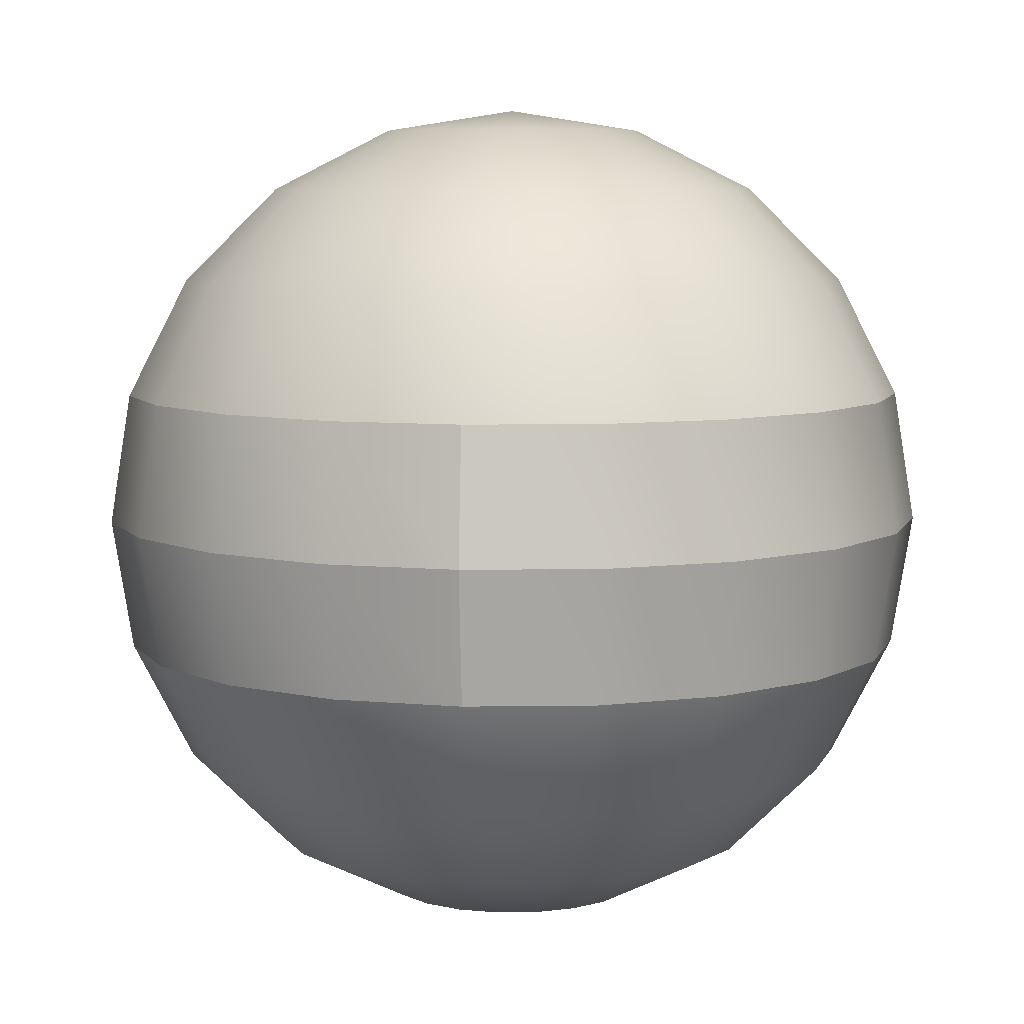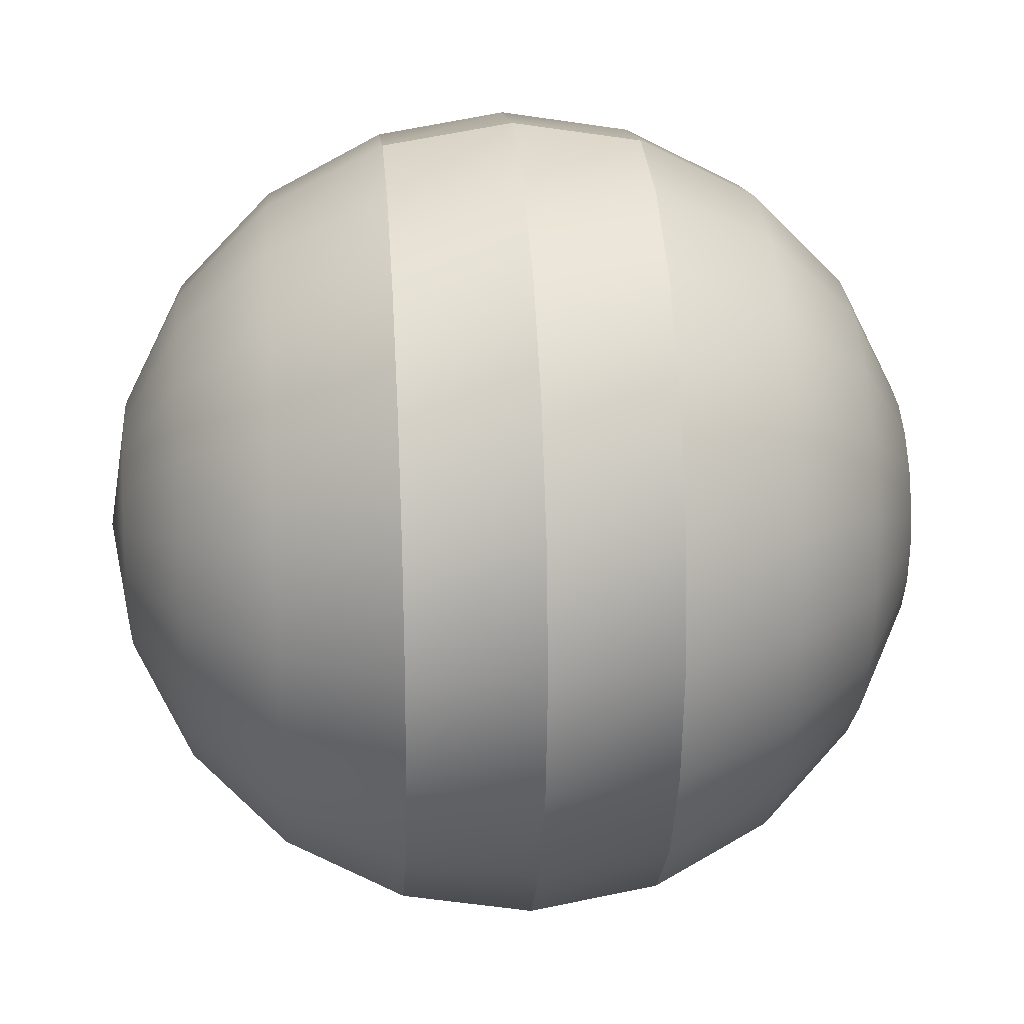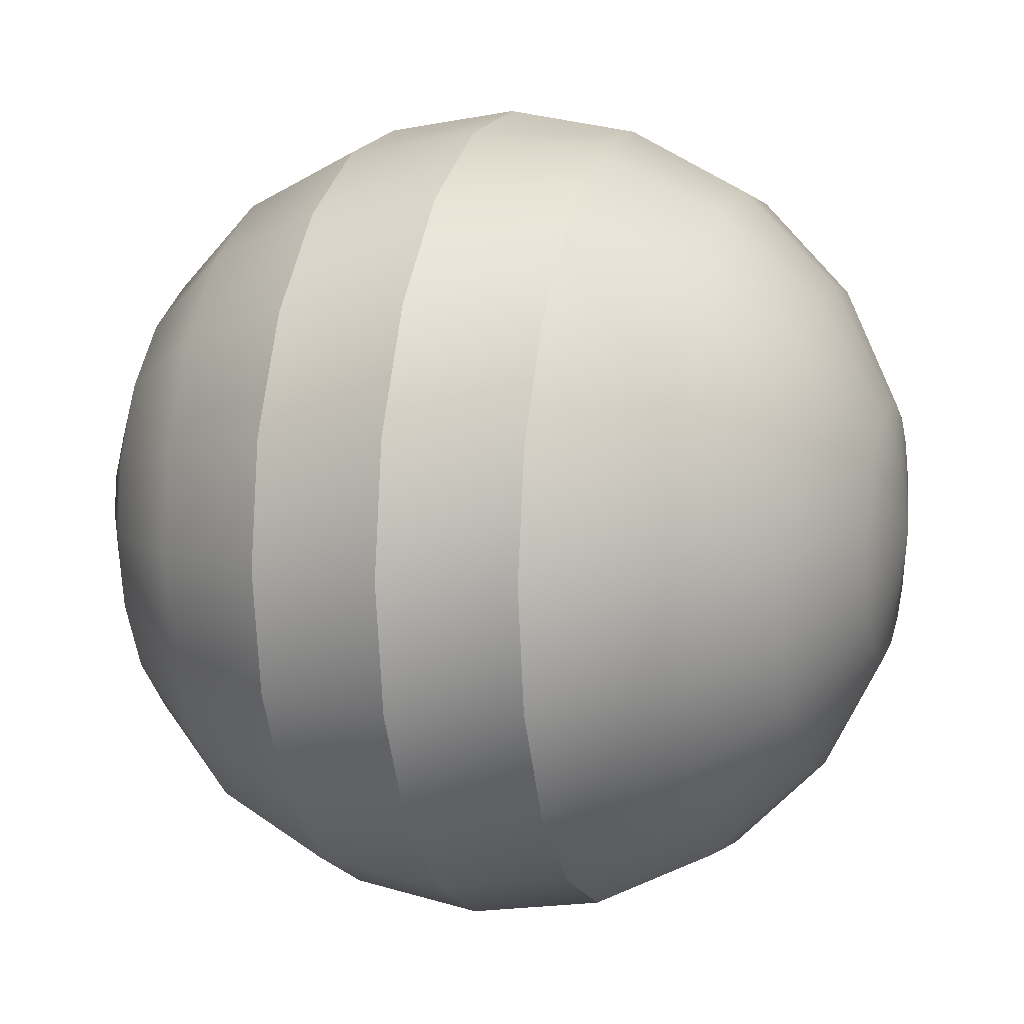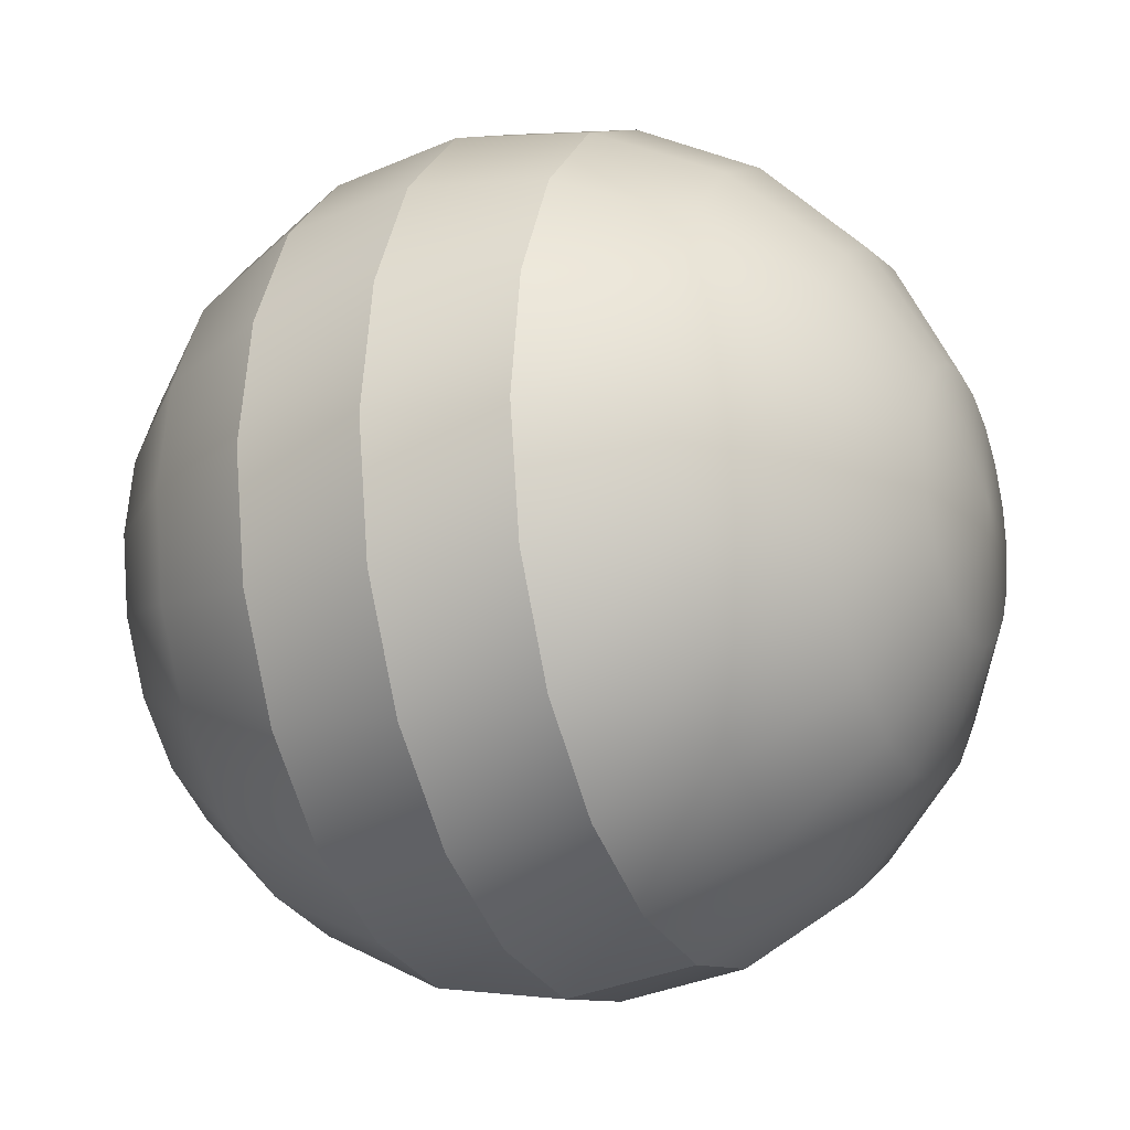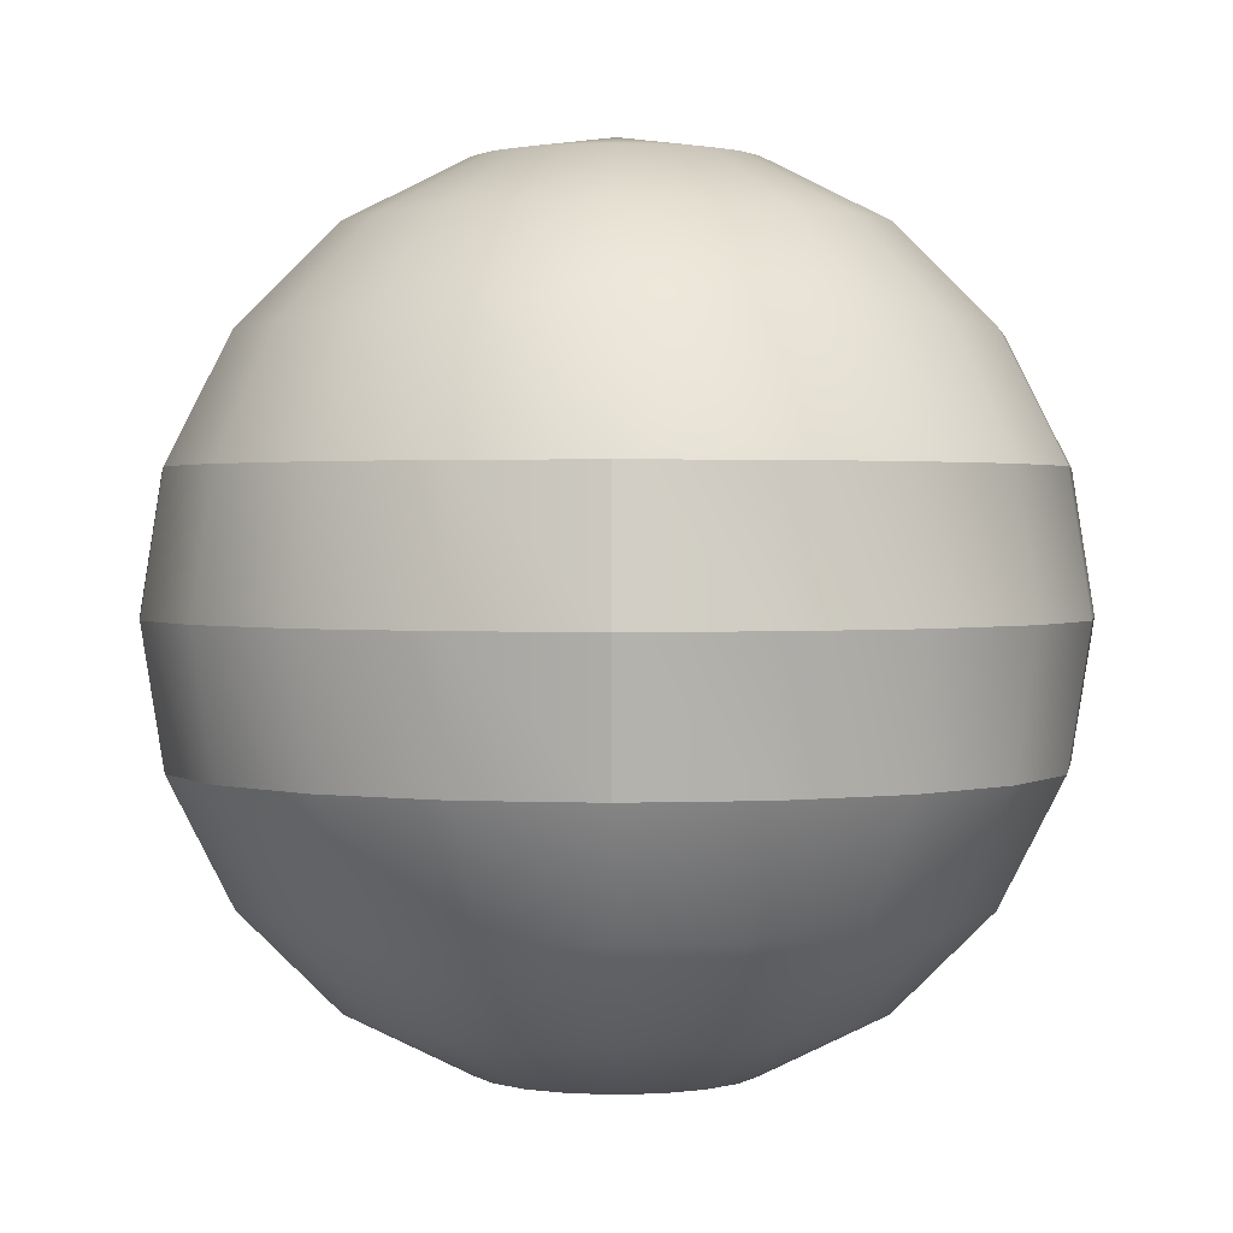
<metadata>
{"format":"obj","ext":"obj","renderer":"f3d","projection":"perspective","resolution":1024,"background":"white","views":[{"elev":7.2,"azim":-173.4,"up":"+Z"},{"elev":22.2,"azim":-94.5,"up":"+Y"},{"elev":9.2,"azim":107.3,"up":"+Y"},{"elev":-19.4,"azim":-65.8,"up":"+Y"},{"elev":1.6,"azim":-179.5,"up":"+Z"}]}
</metadata>
<code>
v 0.00017 0.04052 0.03971
v 0.00017 0.05288 0.03776
v -0.00365 0.05227 0.03776
v -0.007095 0.05052 0.03776
v -0.00983 0.04778 0.03776
v -0.01159 0.04434 0.03776
v -0.01219 0.04052 0.03776
v -0.01159 0.0367 0.03776
v -0.00983 0.03325 0.03776
v -0.007095 0.03052 0.03776
v -0.00365 0.02876 0.03776
v 0.00017 0.02816 0.03776
v 0.00399 0.02876 0.03776
v 0.007435 0.03052 0.03776
v 0.01017 0.03325 0.03776
v 0.01193 0.0367 0.03776
v 0.01253 0.04052 0.03776
v 0.01193 0.04434 0.03776
v 0.01017 0.04778 0.03776
v 0.007435 0.05052 0.03776
v 0.00399 0.05227 0.03776
v 0.00017 0.06403 0.03207
v -0.007095 0.06288 0.03207
v -0.01365 0.05954 0.03207
v -0.01885 0.05434 0.03207
v -0.02219 0.04778 0.03207
v -0.02334 0.04052 0.03207
v -0.02219 0.03325 0.03207
v -0.01885 0.0267 0.03207
v -0.01365 0.0215 0.03207
v -0.007095 0.01816 0.03207
v 0.00017 0.01701 0.03207
v 0.007435 0.01816 0.03207
v 0.01399 0.0215 0.03207
v 0.01919 0.0267 0.03207
v 0.02253 0.03325 0.03207
v 0.02368 0.04052 0.03207
v 0.02253 0.04778 0.03207
v 0.01919 0.05434 0.03207
v 0.01399 0.05954 0.03207
v 0.007435 0.06288 0.03207
v 0.00017 0.07288 0.02322
v -0.00983 0.07129 0.02322
v -0.01885 0.0667 0.02322
v -0.02601 0.05954 0.02322
v -0.03061 0.05052 0.02322
v -0.03219 0.04052 0.02322
v -0.03061 0.03052 0.02322
v -0.02601 0.0215 0.02322
v -0.01885 0.01434 0.02322
v -0.00983 0.00974 0.02322
v 0.00017 0.008156 0.02322
v 0.01017 0.00974 0.02322
v 0.01919 0.01434 0.02322
v 0.02635 0.0215 0.02322
v 0.03095 0.03052 0.02322
v 0.03253 0.04052 0.02322
v 0.03095 0.05052 0.02322
v 0.02635 0.05954 0.02322
v 0.01919 0.0667 0.02322
v 0.01017 0.07129 0.02322
v 0.00017 0.07856 0.01208
v -0.01159 0.0767 0.01208
v -0.02219 0.07129 0.01208
v -0.03061 0.06288 0.01208
v -0.03601 0.05227 0.01208
v -0.03787 0.04052 0.01208
v -0.03601 0.02876 0.01208
v -0.03061 0.01816 0.01208
v -0.02219 0.00974 0.01208
v -0.01159 0.004337 0.01208
v 0.00017 0.002475 0.01208
v 0.01193 0.004337 0.01208
v 0.02253 0.00974 0.01208
v 0.03095 0.01816 0.01208
v 0.03635 0.02876 0.01208
v 0.03821 0.04052 0.01208
v 0.03635 0.05227 0.01208
v 0.03095 0.06288 0.01208
v 0.02253 0.07129 0.01208
v 0.01193 0.0767 0.01208
v 0.00017 0.08052 -0.000286
v -0.01219 0.07856 -0.000286
v -0.02334 0.07288 -0.000286
v -0.03219 0.06403 -0.000286
v -0.03787 0.05288 -0.000286
v -0.03983 0.04052 -0.000286
v -0.03787 0.02816 -0.000286
v -0.03219 0.01701 -0.000286
v -0.02334 0.008156 -0.000286
v -0.01219 0.002475 -0.000286
v 0.00017 0.000517 -0.000286
v 0.01253 0.002475 -0.000286
v 0.02368 0.008156 -0.000286
v 0.03253 0.01701 -0.000286
v 0.03821 0.02816 -0.000286
v 0.04017 0.04052 -0.000286
v 0.03821 0.05288 -0.000286
v 0.03253 0.06403 -0.000286
v 0.02368 0.07288 -0.000286
v 0.01253 0.07856 -0.000286
v 0.00017 0.07856 -0.01265
v -0.01159 0.0767 -0.01265
v -0.02219 0.07129 -0.01265
v -0.03061 0.06288 -0.01265
v -0.03601 0.05227 -0.01265
v -0.03787 0.04052 -0.01265
v -0.03601 0.02876 -0.01265
v -0.03061 0.01816 -0.01265
v -0.02219 0.00974 -0.01265
v -0.01159 0.004337 -0.01265
v 0.00017 0.002475 -0.01265
v 0.01193 0.004337 -0.01265
v 0.02253 0.00974 -0.01265
v 0.03095 0.01816 -0.01265
v 0.03635 0.02876 -0.01265
v 0.03821 0.04052 -0.01265
v 0.03635 0.05227 -0.01265
v 0.03095 0.06288 -0.01265
v 0.02253 0.07129 -0.01265
v 0.01193 0.0767 -0.01265
v 0.00017 0.07288 -0.0238
v -0.00983 0.07129 -0.0238
v -0.01885 0.0667 -0.0238
v -0.02601 0.05954 -0.0238
v -0.03061 0.05052 -0.0238
v -0.03219 0.04052 -0.0238
v -0.03061 0.03052 -0.0238
v -0.02601 0.0215 -0.0238
v -0.01885 0.01434 -0.0238
v -0.00983 0.00974 -0.0238
v 0.00017 0.008156 -0.0238
v 0.01017 0.00974 -0.0238
v 0.01919 0.01434 -0.0238
v 0.02635 0.0215 -0.0238
v 0.03095 0.03052 -0.0238
v 0.03253 0.04052 -0.0238
v 0.03095 0.05052 -0.0238
v 0.02635 0.05954 -0.0238
v 0.01919 0.0667 -0.0238
v 0.01017 0.07129 -0.0238
v 0.00017 0.06403 -0.03265
v -0.007095 0.06288 -0.03265
v -0.01365 0.05954 -0.03265
v -0.01885 0.05434 -0.03265
v -0.02219 0.04778 -0.03265
v -0.02334 0.04052 -0.03265
v -0.02219 0.03325 -0.03265
v -0.01885 0.0267 -0.03265
v -0.01365 0.0215 -0.03265
v -0.007095 0.01816 -0.03265
v 0.00017 0.01701 -0.03265
v 0.007435 0.01816 -0.03265
v 0.01399 0.0215 -0.03265
v 0.01919 0.0267 -0.03265
v 0.02253 0.03325 -0.03265
v 0.02368 0.04052 -0.03265
v 0.02253 0.04778 -0.03265
v 0.01919 0.05434 -0.03265
v 0.01399 0.05954 -0.03265
v 0.007435 0.06288 -0.03265
v 0.00017 0.05288 -0.03833
v -0.00365 0.05227 -0.03833
v -0.007095 0.05052 -0.03833
v -0.00983 0.04778 -0.03833
v -0.01159 0.04434 -0.03833
v -0.01219 0.04052 -0.03833
v -0.01159 0.0367 -0.03833
v -0.00983 0.03325 -0.03833
v -0.007095 0.03052 -0.03833
v -0.00365 0.02876 -0.03833
v 0.00017 0.02816 -0.03833
v 0.00399 0.02876 -0.03833
v 0.007435 0.03052 -0.03833
v 0.01017 0.03325 -0.03833
v 0.01193 0.0367 -0.03833
v 0.01253 0.04052 -0.03833
v 0.01193 0.04434 -0.03833
v 0.01017 0.04778 -0.03833
v 0.007435 0.05052 -0.03833
v 0.00399 0.05227 -0.03833
v 0.00017 0.04052 -0.04029
v 0.00017 0.07856 0.01208
v -0.01159 0.0767 0.01208
v -0.02219 0.07129 0.01208
v -0.03061 0.06288 0.01208
v -0.03601 0.05227 0.01208
v -0.03787 0.04052 0.01208
v -0.03601 0.02876 0.01208
v -0.03061 0.01816 0.01208
v -0.02219 0.00974 0.01208
v -0.01159 0.004337 0.01208
v 0.00017 0.002475 0.01208
v 0.01193 0.004337 0.01208
v 0.02253 0.00974 0.01208
v 0.03095 0.01816 0.01208
v 0.03635 0.02876 0.01208
v 0.03821 0.04052 0.01208
v 0.03635 0.05227 0.01208
v 0.03095 0.06288 0.01208
v 0.02253 0.07129 0.01208
v 0.01193 0.0767 0.01208
v 0.00017 0.07856 -0.01265
v -0.01159 0.0767 -0.01265
v -0.02219 0.07129 -0.01265
v -0.03061 0.06288 -0.01265
v -0.03601 0.05227 -0.01265
v -0.03787 0.04052 -0.01265
v -0.03601 0.02876 -0.01265
v -0.03061 0.01816 -0.01265
v -0.02219 0.00974 -0.01265
v -0.01159 0.004337 -0.01265
v 0.00017 0.002475 -0.01265
v 0.01193 0.004337 -0.01265
v 0.02253 0.00974 -0.01265
v 0.03095 0.01816 -0.01265
v 0.03635 0.02876 -0.01265
v 0.03821 0.04052 -0.01265
v 0.03635 0.05227 -0.01265
v 0.03095 0.06288 -0.01265
v 0.02253 0.07129 -0.01265
v 0.01193 0.0767 -0.01265
v 0.00017 0.002475 0.01208
v 0.00017 0.000517 -0.000286
v 0.00017 0.08052 -0.000286
v 0.00017 0.07856 0.01208
v 0.00017 0.08052 -0.000286
v -0.01219 0.07856 -0.000286
v -0.02334 0.07288 -0.000286
v -0.03219 0.06403 -0.000286
v -0.03787 0.05288 -0.000286
v -0.03983 0.04052 -0.000286
v -0.03787 0.02816 -0.000286
v -0.03219 0.01701 -0.000286
v -0.02334 0.008156 -0.000286
v -0.01219 0.002475 -0.000286
v 0.00017 0.000517 -0.000286
v 0.00017 0.000517 -0.000286
v 0.00017 0.002475 -0.01265
v 0.01253 0.002475 -0.000286
v 0.02368 0.008156 -0.000286
v 0.03253 0.01701 -0.000286
v 0.03821 0.02816 -0.000286
v 0.04017 0.04052 -0.000286
v 0.03821 0.05288 -0.000286
v 0.03253 0.06403 -0.000286
v 0.02368 0.07288 -0.000286
v 0.01253 0.07856 -0.000286
v 0.00017 0.07856 -0.01265
v 0.00017 0.08052 -0.000286
o default
g default
f 193 192 92
f 92 192 91
f 192 191 91
f 91 191 90
f 191 190 90
f 90 190 89
f 190 189 89
f 89 189 88
f 189 188 88
f 88 188 87
f 188 187 87
f 87 187 86
f 187 186 86
f 86 186 85
f 186 185 85
f 85 185 84
f 185 184 84
f 84 184 83
f 184 183 83
f 83 183 82
f 226 202 225
f 225 202 101
f 202 201 101
f 101 201 100
f 201 200 100
f 100 200 99
f 200 199 99
f 99 199 98
f 199 198 98
f 98 198 97
f 198 197 97
f 97 197 96
f 197 196 96
f 96 196 95
f 196 195 95
f 95 195 94
f 195 194 94
f 94 194 93
f 194 223 93
f 93 223 224
f 237 236 112
f 112 236 111
f 236 235 111
f 111 235 110
f 235 234 110
f 110 234 109
f 234 233 109
f 109 233 108
f 233 232 108
f 108 232 107
f 232 231 107
f 107 231 106
f 231 230 106
f 106 230 105
f 230 229 105
f 105 229 104
f 229 228 104
f 104 228 103
f 228 227 103
f 103 227 102
f 250 248 249
f 249 248 121
f 248 247 121
f 121 247 120
f 247 246 120
f 120 246 119
f 246 245 119
f 119 245 118
f 245 244 118
f 118 244 117
f 244 243 117
f 117 243 116
f 243 242 116
f 116 242 115
f 242 241 115
f 115 241 114
f 241 240 114
f 114 240 113
f 240 238 113
f 113 238 239
f 42 61 62
f 62 61 81
f 61 60 81
f 81 60 80
f 60 59 80
f 80 59 79
f 59 58 79
f 79 58 78
f 58 57 78
f 78 57 77
f 57 56 77
f 77 56 76
f 56 55 76
f 76 55 75
f 55 54 75
f 75 54 74
f 54 53 74
f 74 53 73
f 53 52 73
f 73 52 72
f 52 51 72
f 72 51 71
f 51 50 71
f 71 50 70
f 50 49 70
f 70 49 69
f 49 48 69
f 69 48 68
f 48 47 68
f 68 47 67
f 47 46 67
f 67 46 66
f 46 45 66
f 66 45 65
f 45 44 65
f 65 44 64
f 44 43 64
f 64 43 63
f 43 42 63
f 63 42 62
f 123 124 204
f 204 124 205
f 124 125 205
f 205 125 206
f 125 126 206
f 206 126 207
f 126 127 207
f 207 127 208
f 127 128 208
f 208 128 209
f 128 129 209
f 209 129 210
f 129 130 210
f 210 130 211
f 130 131 211
f 211 131 212
f 131 132 212
f 212 132 213
f 132 133 213
f 213 133 214
f 133 134 214
f 214 134 215
f 134 135 215
f 215 135 216
f 135 136 216
f 216 136 217
f 136 137 217
f 217 137 218
f 137 138 218
f 218 138 219
f 138 139 219
f 219 139 220
f 139 140 220
f 220 140 221
f 140 141 221
f 221 141 222
f 141 122 222
f 222 122 203
f 122 123 203
f 203 123 204
f 47 26 46
f 46 26 25
f 26 5 25
f 25 5 4
f 5 1 4
f 4 1 3
f 1 2 3
f 3 2 23
f 2 22 23
f 23 22 43
f 22 42 43
f 26 6 5
f 5 6 1
f 6 7 1
f 1 7 8
f 7 28 8
f 8 28 29
f 28 49 29
f 29 49 50
f 29 9 8
f 8 9 1
f 9 10 1
f 1 10 11
f 10 31 11
f 11 31 32
f 31 52 32
f 32 52 53
f 32 12 11
f 11 12 1
f 12 13 1
f 1 13 14
f 13 34 14
f 14 34 35
f 34 55 35
f 35 55 56
f 35 15 14
f 14 15 1
f 15 16 1
f 1 16 17
f 16 37 17
f 17 37 38
f 37 58 38
f 38 58 59
f 38 18 17
f 17 18 1
f 18 19 1
f 1 19 20
f 19 40 20
f 20 40 41
f 40 61 41
f 41 61 42
f 42 22 41
f 22 21 41
f 41 21 20
f 21 1 20
f 22 2 21
f 21 2 1
f 4 3 24
f 3 23 24
f 24 23 44
f 23 43 44
f 4 24 25
f 25 24 45
f 24 44 45
f 47 27 26
f 26 27 6
f 27 7 6
f 7 27 28
f 28 27 48
f 27 47 48
f 50 30 29
f 29 30 9
f 30 10 9
f 10 30 31
f 31 30 51
f 30 50 51
f 53 33 32
f 32 33 12
f 33 13 12
f 13 33 34
f 34 33 54
f 33 53 54
f 56 36 35
f 35 36 15
f 36 16 15
f 16 36 37
f 37 36 57
f 36 56 57
f 59 39 38
f 38 39 18
f 39 19 18
f 19 39 40
f 40 39 60
f 39 59 60
f 45 46 25
f 48 49 28
f 51 52 31
f 54 55 34
f 57 58 37
f 60 61 40
f 122 141 142
f 142 141 161
f 141 140 161
f 161 140 160
f 140 139 160
f 160 139 159
f 139 138 159
f 159 138 158
f 138 137 158
f 158 137 157
f 137 136 157
f 157 136 156
f 136 135 156
f 156 135 155
f 135 134 155
f 155 134 154
f 134 133 154
f 154 133 153
f 133 132 153
f 153 132 152
f 132 131 152
f 152 131 151
f 131 130 151
f 151 130 150
f 130 129 150
f 150 129 149
f 129 128 149
f 149 128 148
f 128 127 148
f 148 127 147
f 127 126 147
f 147 126 146
f 126 125 146
f 146 125 145
f 125 124 145
f 145 124 144
f 124 123 144
f 144 123 143
f 123 122 143
f 143 122 142
f 142 161 162
f 162 161 181
f 161 160 181
f 181 160 180
f 160 159 180
f 180 159 179
f 159 158 179
f 179 158 178
f 158 157 178
f 178 157 177
f 157 156 177
f 177 156 176
f 156 155 176
f 176 155 175
f 155 154 175
f 175 154 174
f 154 153 174
f 174 153 173
f 153 152 173
f 173 152 172
f 152 151 172
f 172 151 171
f 151 150 171
f 171 150 170
f 150 149 170
f 170 149 169
f 149 148 169
f 169 148 168
f 148 147 168
f 168 147 167
f 147 146 167
f 167 146 166
f 146 145 166
f 166 145 165
f 145 144 165
f 165 144 164
f 144 143 164
f 164 143 163
f 143 142 163
f 163 142 162
f 180 182 181
f 181 182 162
f 182 163 162
f 163 182 164
f 164 182 165
f 182 166 165
f 166 182 167
f 167 182 168
f 182 169 168
f 169 182 170
f 170 182 171
f 182 172 171
f 172 182 173
f 173 182 174
f 182 175 174
f 175 182 176
f 176 182 177
f 182 178 177
f 178 182 179
f 179 182 180

</code>
